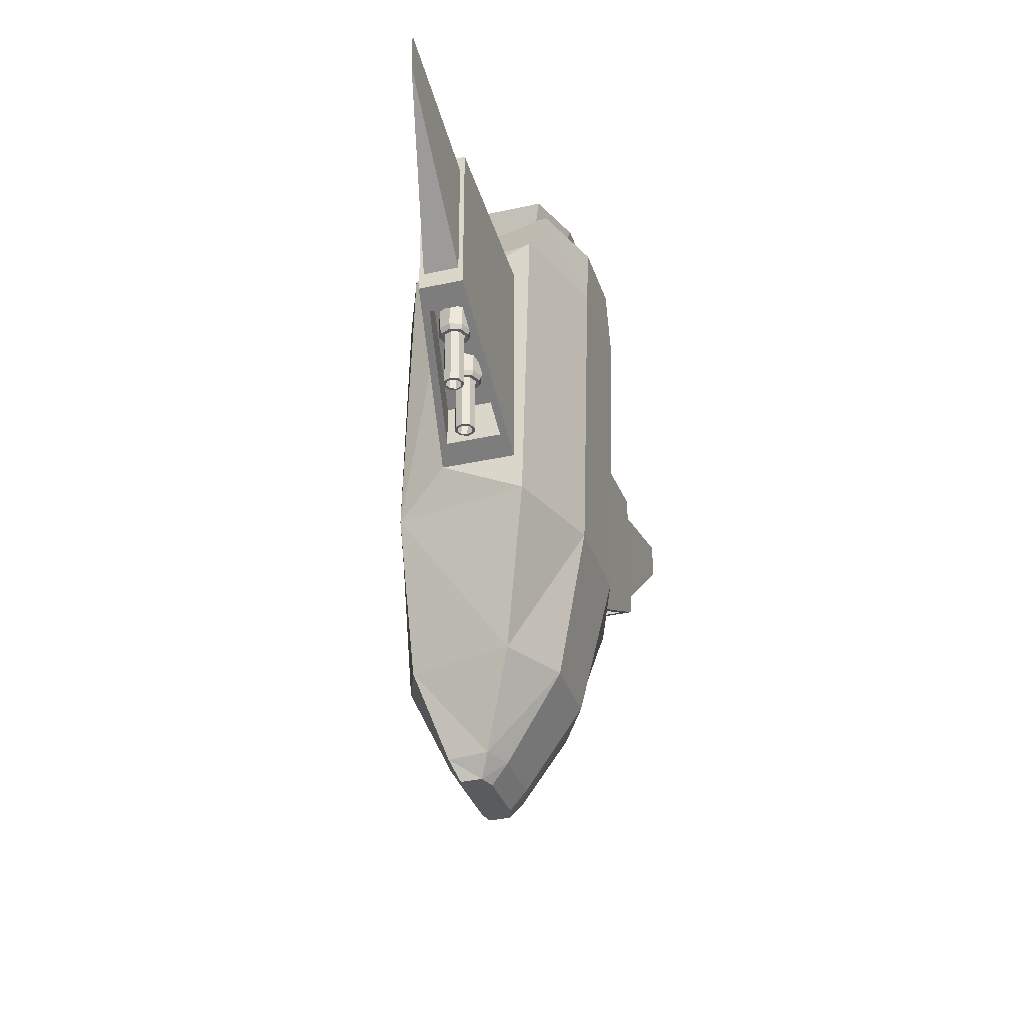
<metadata>
{"format":"obj","ext":"obj","renderer":"f3d","projection":"perspective","resolution":1024,"background":"white","views":[{"elev":-33.4,"azim":107.0,"up":"+Z"}]}
</metadata>
<code>
o spaceship_player_Cube
v -0.6657 0.474 -0.2771
v -0.6657 0.474 -0.3591
v -0.7021 0.4589 -0.2771
v -0.7021 0.4589 -0.3591
v -0.7172 0.4225 -0.2771
v -0.7172 0.4225 -0.3591
v -0.7021 0.3861 -0.2771
v -0.7021 0.3861 -0.3591
v -0.6657 0.371 -0.2771
v -0.6657 0.371 -0.3591
v -0.6293 0.3861 -0.2771
v -0.6293 0.3861 -0.3591
v -0.6143 0.4225 -0.2771
v -0.6143 0.4225 -0.3591
v -0.6293 0.4589 -0.2771
v -0.6293 0.4589 -0.3591
v -0.6657 0.4669 -0.3748
v -0.6971 0.4539 -0.3748
v -0.7101 0.4225 -0.3748
v -0.6971 0.3911 -0.3748
v -0.6657 0.3781 -0.3748
v -0.6343 0.3911 -0.3748
v -0.6213 0.4225 -0.3748
v -0.6343 0.4539 -0.3748
v -0.6657 0.4545 -0.3748
v -0.6884 0.4451 -0.3748
v -0.6977 0.4225 -0.3748
v -0.6884 0.3999 -0.3748
v -0.6657 0.3905 -0.3748
v -0.6431 0.3999 -0.3748
v -0.6337 0.4225 -0.3748
v -0.6431 0.4451 -0.3748
v -0.6657 0.4545 -0.5537
v -0.6884 0.4451 -0.5537
v -0.6977 0.4225 -0.5537
v -0.6884 0.3999 -0.5537
v -0.6657 0.3905 -0.5537
v -0.6431 0.3999 -0.5537
v -0.6337 0.4225 -0.5537
v -0.6431 0.4451 -0.5537
v -0.6657 0.4465 -0.5537
v -0.6827 0.4395 -0.5537
v -0.6898 0.4225 -0.5537
v -0.6827 0.4055 -0.5537
v -0.6657 0.3985 -0.5537
v -0.6487 0.4055 -0.5537
v -0.6417 0.4225 -0.5537
v -0.6487 0.4395 -0.5537
v -0.6657 0.4465 -0.545
v -0.6827 0.4395 -0.545
v -0.6898 0.4225 -0.545
v -0.6827 0.4055 -0.545
v -0.6657 0.3985 -0.545
v -0.6487 0.4055 -0.545
v -0.6417 0.4225 -0.545
v -0.6487 0.4395 -0.545
v -0.6657 0.4465 -0.4639
v -0.6827 0.4395 -0.4639
v -0.6898 0.4225 -0.4639
v -0.6827 0.4055 -0.4639
v -0.6657 0.3985 -0.4639
v -0.6487 0.4055 -0.4639
v -0.6417 0.4225 -0.4639
v -0.6487 0.4395 -0.4639
v -0.8098 0.4842 -0.208
v -0.8098 0.4842 -0.29
v -0.8462 0.4692 -0.208
v -0.8462 0.4692 -0.29
v -0.8613 0.4328 -0.208
v -0.8613 0.4328 -0.29
v -0.8462 0.3964 -0.208
v -0.8462 0.3964 -0.29
v -0.8098 0.3813 -0.208
v -0.8098 0.3813 -0.29
v -0.7734 0.3964 -0.208
v -0.7734 0.3964 -0.29
v -0.7584 0.4328 -0.208
v -0.7584 0.4328 -0.29
v -0.7734 0.4692 -0.208
v -0.7734 0.4692 -0.29
v -0.8098 0.4772 -0.3056
v -0.8412 0.4642 -0.3056
v -0.8542 0.4328 -0.3056
v -0.8412 0.4014 -0.3056
v -0.8098 0.3884 -0.3056
v -0.7784 0.4014 -0.3056
v -0.7654 0.4328 -0.3056
v -0.7784 0.4642 -0.3056
v -0.8098 0.4648 -0.3056
v -0.8325 0.4554 -0.3056
v -0.8418 0.4328 -0.3056
v -0.8325 0.4102 -0.3056
v -0.8098 0.4008 -0.3056
v -0.7872 0.4102 -0.3056
v -0.7778 0.4328 -0.3056
v -0.7872 0.4554 -0.3056
v -0.8098 0.4648 -0.4846
v -0.8325 0.4554 -0.4846
v -0.8418 0.4328 -0.4846
v -0.8325 0.4102 -0.4846
v -0.8098 0.4008 -0.4846
v -0.7872 0.4102 -0.4846
v -0.7778 0.4328 -0.4846
v -0.7872 0.4554 -0.4846
v -0.8098 0.4568 -0.4846
v -0.8268 0.4498 -0.4846
v -0.8338 0.4328 -0.4846
v -0.8268 0.4158 -0.4846
v -0.8098 0.4088 -0.4846
v -0.7928 0.4158 -0.4846
v -0.7858 0.4328 -0.4846
v -0.7928 0.4498 -0.4846
v -0.8098 0.4568 -0.4758
v -0.8268 0.4498 -0.4758
v -0.8338 0.4328 -0.4758
v -0.8268 0.4158 -0.4758
v -0.8098 0.4088 -0.4758
v -0.7928 0.4158 -0.4758
v -0.7858 0.4328 -0.4758
v -0.7928 0.4498 -0.4758
v -0.8098 0.4568 -0.3948
v -0.8268 0.4498 -0.3948
v -0.8338 0.4328 -0.3948
v -0.8268 0.4158 -0.3948
v -0.8098 0.4088 -0.3948
v -0.7928 0.4158 -0.3948
v -0.7858 0.4328 -0.3948
v -0.7928 0.4498 -0.3948
v 0.6657 0.474 -0.2771
v 0.6657 0.474 -0.3591
v 0.7021 0.4589 -0.2771
v 0.7021 0.4589 -0.3591
v 0.7172 0.4225 -0.2771
v 0.7172 0.4225 -0.3591
v 0.7021 0.3861 -0.2771
v 0.7021 0.3861 -0.3591
v 0.6657 0.371 -0.2771
v 0.6657 0.371 -0.3591
v 0.6293 0.3861 -0.2771
v 0.6293 0.3861 -0.3591
v 0.6143 0.4225 -0.2771
v 0.6143 0.4225 -0.3591
v 0.6293 0.4589 -0.2771
v 0.6293 0.4589 -0.3591
v 0.6657 0.4669 -0.3748
v 0.6971 0.4539 -0.3748
v 0.7101 0.4225 -0.3748
v 0.6971 0.3911 -0.3748
v 0.6657 0.3781 -0.3748
v 0.6343 0.3911 -0.3748
v 0.6213 0.4225 -0.3748
v 0.6343 0.4539 -0.3748
v 0.6657 0.4545 -0.3748
v 0.6884 0.4451 -0.3748
v 0.6977 0.4225 -0.3748
v 0.6884 0.3999 -0.3748
v 0.6657 0.3905 -0.3748
v 0.6431 0.3999 -0.3748
v 0.6337 0.4225 -0.3748
v 0.6431 0.4451 -0.3748
v 0.6657 0.4545 -0.5537
v 0.6884 0.4451 -0.5537
v 0.6977 0.4225 -0.5537
v 0.6884 0.3999 -0.5537
v 0.6657 0.3905 -0.5537
v 0.6431 0.3999 -0.5537
v 0.6337 0.4225 -0.5537
v 0.6431 0.4451 -0.5537
v 0.6657 0.4465 -0.5537
v 0.6827 0.4395 -0.5537
v 0.6898 0.4225 -0.5537
v 0.6827 0.4055 -0.5537
v 0.6657 0.3985 -0.5537
v 0.6487 0.4055 -0.5537
v 0.6417 0.4225 -0.5537
v 0.6487 0.4395 -0.5537
v 0.6657 0.4465 -0.545
v 0.6827 0.4395 -0.545
v 0.6898 0.4225 -0.545
v 0.6827 0.4055 -0.545
v 0.6657 0.3985 -0.545
v 0.6487 0.4055 -0.545
v 0.6417 0.4225 -0.545
v 0.6487 0.4395 -0.545
v 0.6657 0.4465 -0.4639
v 0.6827 0.4395 -0.4639
v 0.6898 0.4225 -0.4639
v 0.6827 0.4055 -0.4639
v 0.6657 0.3985 -0.4639
v 0.6487 0.4055 -0.4639
v 0.6417 0.4225 -0.4639
v 0.6487 0.4395 -0.4639
v 0.8098 0.4842 -0.208
v 0.8098 0.4842 -0.29
v 0.8462 0.4692 -0.208
v 0.8462 0.4692 -0.29
v 0.8613 0.4328 -0.208
v 0.8613 0.4328 -0.29
v 0.8462 0.3964 -0.208
v 0.8462 0.3964 -0.29
v 0.8098 0.3813 -0.208
v 0.8098 0.3813 -0.29
v 0.7734 0.3964 -0.208
v 0.7734 0.3964 -0.29
v 0.7584 0.4328 -0.208
v 0.7584 0.4328 -0.29
v 0.7734 0.4692 -0.208
v 0.7734 0.4692 -0.29
v 0.8098 0.4772 -0.3056
v 0.8412 0.4642 -0.3056
v 0.8542 0.4328 -0.3056
v 0.8412 0.4014 -0.3056
v 0.8098 0.3884 -0.3056
v 0.7784 0.4014 -0.3056
v 0.7654 0.4328 -0.3056
v 0.7784 0.4642 -0.3056
v 0.8098 0.4648 -0.3056
v 0.8325 0.4554 -0.3056
v 0.8418 0.4328 -0.3056
v 0.8325 0.4102 -0.3056
v 0.8098 0.4008 -0.3056
v 0.7872 0.4102 -0.3056
v 0.7778 0.4328 -0.3056
v 0.7872 0.4554 -0.3056
v 0.8098 0.4648 -0.4846
v 0.8325 0.4554 -0.4846
v 0.8418 0.4328 -0.4846
v 0.8325 0.4102 -0.4846
v 0.8098 0.4008 -0.4846
v 0.7872 0.4102 -0.4846
v 0.7778 0.4328 -0.4846
v 0.7872 0.4554 -0.4846
v 0.8098 0.4568 -0.4846
v 0.8268 0.4498 -0.4846
v 0.8338 0.4328 -0.4846
v 0.8268 0.4158 -0.4846
v 0.8098 0.4088 -0.4846
v 0.7928 0.4158 -0.4846
v 0.7858 0.4328 -0.4846
v 0.7928 0.4498 -0.4846
v 0.8098 0.4568 -0.4758
v 0.8268 0.4498 -0.4758
v 0.8338 0.4328 -0.4758
v 0.8268 0.4158 -0.4758
v 0.8098 0.4088 -0.4758
v 0.7928 0.4158 -0.4758
v 0.7858 0.4328 -0.4758
v 0.7928 0.4498 -0.4758
v 0.8098 0.4568 -0.3948
v 0.8268 0.4498 -0.3948
v 0.8338 0.4328 -0.3948
v 0.8268 0.4158 -0.3948
v 0.8098 0.4088 -0.3948
v 0.7928 0.4158 -0.3948
v 0.7858 0.4328 -0.3948
v 0.7928 0.4498 -0.3948
v -0.406 0.1536 0.299
v -0.406 0.1249 -0.6696
v -0.4843 0.578 0.299
v -0.4843 0.5494 -0.6696
v -0.2494 0.1259 -1.136
v -0.3277 0.4544 -1.136
v -0.1428 0.2501 -1.472
v -0.1428 0.3177 -1.472
v -0.2806 0.2841 0.5113
v -1.015 0.5109 -0.2119
v -0.3588 0.6005 0.5113
v -1.015 0.5109 0.1794
v -0.1614 0.05031 0.299
v -1.015 0.4015 -0.2119
v -0.1614 0.04956 -0.6696
v -1.015 0.4015 0.1794
v -0.1614 0.6886 0.299
v -1.015 0.3868 0.2318
v -0.1614 0.66 -0.6696
v -1.015 0.3868 -0.2644
v -0.1222 0.07398 -1.136
v -1.015 0.5255 0.2318
v -0.1222 0.562 -1.136
v -1.015 0.5255 -0.2644
v -0.09212 0.2422 -1.472
v -0.4843 0.5239 -0.5472
v -0.09212 0.335 -1.472
v -0.4843 0.5239 0.1765
v -0.1196 0.2144 0.5113
v -0.4843 0.2902 -0.5472
v -0.1196 0.6844 0.5113
v -0.4843 0.2902 0.1765
v -1.479 0.5135 0.1785
v -1.479 0.5135 0.3047
v -0.9456 0.3985 -0.3013
v -0.9456 0.501 -0.3013
v -0.5536 0.4998 -0.5103
v -0.5536 0.3271 -0.5103
v -0.9456 0.3985 -0.1714
v -0.9456 0.501 -0.1714
v -0.5536 0.4998 -0.3804
v -0.5536 0.3271 -0.3804
v -0.2779 0.3502 0.5503
v -0.2779 0.5383 0.5503
v -0.1358 0.3088 0.5503
v -0.1358 0.5881 0.5503
v -0.3153 0.3244 0.6238
v -0.3153 0.5626 0.6238
v -0.1352 0.2719 0.6238
v -0.1352 0.6257 0.6238
v -0.1882 0.349 -1.407
v -0.1732 0.2202 -1.407
v -0.0994 0.3865 -1.407
v -0.0994 0.2025 -1.407
v -0.9456 0.501 -0.2697
v -0.9456 0.3985 -0.2697
v -0.5536 0.3271 -0.4787
v -0.5536 0.4998 -0.4787
v 0.406 0.1536 0.299
v 0.406 0.1249 -0.6696
v 0.4843 0.578 0.299
v 0.4843 0.5494 -0.6696
v 0.2494 0.1259 -1.136
v 0.3277 0.4544 -1.136
v 0.1428 0.2501 -1.472
v 0.1428 0.3177 -1.472
v 0.2806 0.2841 0.5113
v 1.015 0.5109 -0.2119
v 0.3588 0.6005 0.5113
v 1.015 0.5109 0.1794
v 0.1614 0.05031 0.299
v 1.015 0.4015 -0.2119
v 0.1614 0.04956 -0.6696
v 1.015 0.4015 0.1794
v 0.1614 0.6886 0.299
v 1.015 0.3868 0.2318
v 0.1614 0.66 -0.6696
v 1.015 0.3868 -0.2644
v 0.1222 0.07398 -1.136
v 1.015 0.5255 0.2318
v 0.1222 0.562 -1.136
v 1.015 0.5255 -0.2644
v 0.09212 0.2422 -1.472
v 0.4843 0.5239 -0.5472
v 0.09212 0.335 -1.472
v 0.4843 0.5239 0.1765
v 0.1196 0.2144 0.5113
v 0.4843 0.2902 -0.5472
v 0.1196 0.6844 0.5113
v 0.4843 0.2902 0.1765
v 0 0.05031 0.299
v 0 0.04956 -0.6696
v 0 0.6886 0.299
v 0 0.66 -0.6696
v 0 0.07398 -1.136
v 0 0.562 -1.136
v 0 0.2422 -1.472
v 0 0.335 -1.472
v 0 0.2144 0.5113
v 0 0.6844 0.5113
v 1.479 0.5135 0.1785
v 1.479 0.5135 0.3047
v 0.9456 0.3985 -0.3013
v 0.9456 0.501 -0.3013
v 0.5536 0.4998 -0.5103
v 0.5536 0.3271 -0.5103
v 0.9456 0.3985 -0.1714
v 0.9456 0.501 -0.1714
v 0.5536 0.4998 -0.3804
v 0.5536 0.3271 -0.3804
v 0.2779 0.3502 0.5503
v 0.2779 0.5383 0.5503
v 0.1358 0.3088 0.5503
v 0.1358 0.5881 0.5503
v 0 0.3088 0.5503
v 0 0.5881 0.5503
v 0.3153 0.3244 0.6238
v 0.3153 0.5626 0.6238
v 0.1352 0.2719 0.6238
v 0.1352 0.6257 0.6238
v 0 0.2719 0.6238
v 0 0.6257 0.6238
v 0.1882 0.349 -1.407
v 0.1732 0.2202 -1.407
v 0.0994 0.3865 -1.407
v 0.0994 0.2025 -1.407
v 0 0.3865 -1.407
v 0 0.2025 -1.407
v 0.9456 0.501 -0.2697
v 0.9456 0.3985 -0.2697
v 0.5536 0.3271 -0.4787
v 0.5536 0.4998 -0.4787
f 260 286 282
f 258 262 261
f 271 261 277
f 310 263 281
f 308 264 263
f 273 267 287
f 259 265 267
f 258 269 257
f 259 275 260
f 278 266 268
f 269 265 257
f 274 270 276
f 309 264 307
f 276 266 280
f 275 262 260
f 284 274 288
f 264 281 263
f 282 292 280
f 284 280 278
f 384 281 353
f 278 272 274
f 258 288 286
f 383 283 309
f 259 288 257
f 283 353 281
f 259 282 284
f 267 299 300
f 288 276 286
f 282 294 293
f 276 292 291
f 276 294 286
f 285 371 301
f 265 301 299
f 287 372 356
f 287 300 302
f 291 311 312
f 294 314 293
f 292 314 311
f 291 313 294
f 318 344 316
f 316 320 318
f 329 319 316
f 382 321 380
f 380 322 379
f 331 325 317
f 317 323 315
f 327 316 315
f 317 333 331
f 336 324 338
f 323 327 315
f 328 332 334
f 322 381 379
f 324 334 338
f 320 333 318
f 332 342 346
f 339 322 321
f 360 340 338
f 342 338 340
f 384 339 382
f 330 336 332
f 316 346 315
f 341 383 381
f 346 317 315
f 353 341 339
f 317 340 318
f 325 367 323
f 334 346 344
f 340 362 344
f 334 360 338
f 362 334 344
f 343 371 355
f 323 369 343
f 372 345 356
f 345 368 325
f 359 385 360
f 388 362 361
f 360 388 361
f 387 359 362
f 260 258 286
f 258 260 262
f 271 258 261
f 310 308 263
f 308 307 264
f 273 259 267
f 259 257 265
f 258 271 269
f 259 273 275
f 278 280 266
f 269 285 265
f 274 272 270
f 309 283 264
f 276 270 266
f 275 279 262
f 284 278 274
f 264 283 281
f 282 293 292
f 284 282 280
f 384 310 281
f 278 268 272
f 258 257 288
f 383 354 283
f 259 284 288
f 283 354 353
f 259 260 282
f 267 265 299
f 288 274 276
f 282 286 294
f 276 280 292
f 276 291 294
f 285 355 371
f 265 285 301
f 287 302 372
f 287 267 300
f 291 292 311
f 294 313 314
f 292 293 314
f 291 312 313
f 318 340 344
f 316 319 320
f 329 335 319
f 382 339 321
f 380 321 322
f 331 345 325
f 317 325 323
f 327 329 316
f 317 318 333
f 336 326 324
f 323 343 327
f 328 330 332
f 322 341 381
f 324 328 334
f 320 337 333
f 332 336 342
f 339 341 322
f 360 361 340
f 342 336 338
f 384 353 339
f 330 326 336
f 316 344 346
f 341 354 383
f 346 342 317
f 353 354 341
f 317 342 340
f 325 368 367
f 334 332 346
f 340 361 362
f 334 359 360
f 362 359 334
f 343 369 371
f 323 367 369
f 372 370 345
f 345 370 368
f 359 386 385
f 388 387 362
f 360 385 388
f 387 386 359
f 312 296 295
f 297 295 296
f 313 297 314
f 311 297 296
f 312 298 313
f 386 364 385
f 365 363 366
f 365 387 388
f 385 365 388
f 366 386 387
f 312 311 296
f 297 298 295
f 313 298 297
f 311 314 297
f 312 295 298
f 386 363 364
f 365 364 363
f 365 366 387
f 385 364 365
f 366 363 386
f 272 289 270
f 266 270 289
f 268 289 290
f 272 268 290
f 357 330 328
f 324 357 328
f 326 357 324
f 330 358 326
f 272 290 289
f 268 266 289
f 357 358 330
f 326 358 357
f 371 305 301
f 377 378 306
f 299 305 303
f 372 306 378
f 299 304 300
f 300 306 302
f 375 371 369
f 377 375 376
f 367 375 369
f 372 376 370
f 374 367 368
f 376 368 370
f 371 377 305
f 306 304 305
f 304 303 305
f 305 377 306
f 299 301 305
f 372 302 306
f 299 303 304
f 300 304 306
f 375 377 371
f 373 374 375
f 374 376 375
f 376 378 377
f 367 373 375
f 372 378 376
f 374 373 367
f 376 374 368
f 348 277 351
f 349 287 356
f 271 347 269
f 273 350 275
f 347 285 269
f 350 279 275
f 277 308 310
f 261 307 308
f 279 307 262
f 351 310 384
f 352 309 279
f 348 335 329
f 349 345 331
f 327 348 329
f 331 350 349
f 343 347 327
f 337 350 333
f 335 380 319
f 319 379 320
f 379 337 320
f 351 382 335
f 381 352 337
f 348 271 277
f 349 273 287
f 271 348 347
f 273 349 350
f 347 355 285
f 350 352 279
f 277 261 308
f 261 262 307
f 279 309 307
f 351 277 310
f 352 383 309
f 348 351 335
f 349 356 345
f 327 347 348
f 331 333 350
f 343 355 347
f 337 352 350
f 335 382 380
f 319 380 379
f 379 381 337
f 351 384 382
f 381 383 352
f 2 3 1
f 3 6 5
f 6 7 5
f 8 9 7
f 9 12 11
f 12 13 11
f 2 18 4
f 15 2 1
f 14 15 13
f 11 13 15
f 21 30 22
f 10 20 21
f 10 22 12
f 14 22 23
f 14 24 16
f 16 17 2
f 4 19 6
f 8 19 20
f 30 39 31
f 17 32 25
f 17 26 18
f 20 29 21
f 23 32 24
f 20 27 28
f 23 30 31
f 18 27 19
f 40 47 48
f 26 35 27
f 29 38 30
f 32 33 25
f 26 33 34
f 29 36 37
f 32 39 40
f 27 36 28
f 41 56 49
f 36 43 44
f 38 47 39
f 34 43 35
f 37 46 38
f 33 48 41
f 34 41 42
f 36 45 37
f 41 50 42
f 44 53 45
f 47 56 48
f 43 52 44
f 46 55 47
f 43 50 51
f 46 53 54
f 66 67 65
f 67 70 69
f 70 71 69
f 72 73 71
f 73 76 75
f 76 77 75
f 68 81 82
f 79 66 65
f 78 79 77
f 79 67 71
f 85 94 86
f 72 85 74
f 74 86 76
f 78 86 87
f 80 87 88
f 80 81 66
f 68 83 70
f 72 83 84
f 94 103 95
f 88 89 81
f 81 90 82
f 84 93 85
f 87 96 88
f 84 91 92
f 87 94 95
f 82 91 83
f 103 112 104
f 90 99 91
f 93 102 94
f 96 97 89
f 90 97 98
f 93 100 101
f 96 103 104
f 91 100 92
f 105 120 113
f 100 107 108
f 103 110 111
f 99 106 107
f 101 110 102
f 97 112 105
f 98 105 106
f 100 109 101
f 105 114 106
f 108 117 109
f 111 120 112
f 107 116 108
f 110 119 111
f 107 114 115
f 110 117 118
f 131 130 129
f 131 134 132
f 135 134 133
f 137 136 135
f 137 140 138
f 141 140 139
f 146 130 132
f 143 130 144
f 143 142 141
f 135 133 131
f 150 157 149
f 149 136 138
f 150 138 140
f 142 150 140
f 144 151 142
f 130 152 144
f 147 132 134
f 136 147 134
f 159 166 158
f 153 152 145
f 154 145 146
f 157 148 149
f 160 151 152
f 148 155 147
f 151 158 150
f 155 146 147
f 176 167 168
f 163 154 155
f 166 157 158
f 161 160 153
f 154 161 153
f 157 164 156
f 160 167 159
f 156 163 155
f 169 184 176
f 164 171 163
f 167 174 166
f 171 162 163
f 174 165 166
f 161 176 168
f 162 169 161
f 173 164 165
f 178 169 170
f 181 172 173
f 184 175 176
f 180 171 172
f 183 174 175
f 171 178 170
f 174 181 173
f 195 194 193
f 195 198 196
f 199 198 197
f 201 200 199
f 201 204 202
f 205 204 203
f 196 209 194
f 207 194 208
f 207 206 205
f 199 197 195
f 222 213 214
f 202 212 200
f 214 202 204
f 206 214 204
f 208 215 206
f 194 216 208
f 211 196 198
f 200 211 198
f 231 222 223
f 217 216 209
f 210 217 209
f 221 212 213
f 224 215 216
f 212 219 211
f 215 222 214
f 219 210 211
f 240 231 232
f 227 218 219
f 230 221 222
f 225 224 217
f 218 225 217
f 221 228 220
f 224 231 223
f 220 227 219
f 233 248 240
f 228 235 227
f 231 238 230
f 235 226 227
f 238 229 230
f 225 240 232
f 226 233 225
f 237 228 229
f 242 233 234
f 245 236 237
f 248 239 240
f 244 235 236
f 247 238 239
f 235 242 234
f 238 245 237
f 2 4 3
f 3 4 6
f 6 8 7
f 8 10 9
f 9 10 12
f 12 14 13
f 2 17 18
f 15 16 2
f 14 16 15
f 15 1 7
f 1 3 7
f 3 5 7
f 7 9 15
f 9 11 15
f 21 29 30
f 10 8 20
f 10 21 22
f 14 12 22
f 14 23 24
f 16 24 17
f 4 18 19
f 8 6 19
f 30 38 39
f 17 24 32
f 17 25 26
f 20 28 29
f 23 31 32
f 20 19 27
f 23 22 30
f 18 26 27
f 40 39 47
f 26 34 35
f 29 37 38
f 32 40 33
f 26 25 33
f 29 28 36
f 32 31 39
f 27 35 36
f 41 48 56
f 36 35 43
f 38 46 47
f 34 42 43
f 37 45 46
f 33 40 48
f 34 33 41
f 36 44 45
f 41 49 50
f 44 52 53
f 47 55 56
f 43 51 52
f 46 54 55
f 43 42 50
f 46 45 53
f 66 68 67
f 67 68 70
f 70 72 71
f 72 74 73
f 73 74 76
f 76 78 77
f 68 66 81
f 79 80 66
f 78 80 79
f 79 65 67
f 67 69 71
f 71 73 75
f 75 77 71
f 77 79 71
f 85 93 94
f 72 84 85
f 74 85 86
f 78 76 86
f 80 78 87
f 80 88 81
f 68 82 83
f 72 70 83
f 94 102 103
f 88 96 89
f 81 89 90
f 84 92 93
f 87 95 96
f 84 83 91
f 87 86 94
f 82 90 91
f 103 111 112
f 90 98 99
f 93 101 102
f 96 104 97
f 90 89 97
f 93 92 100
f 96 95 103
f 91 99 100
f 105 112 120
f 100 99 107
f 103 102 110
f 99 98 106
f 101 109 110
f 97 104 112
f 98 97 105
f 100 108 109
f 105 113 114
f 108 116 117
f 111 119 120
f 107 115 116
f 110 118 119
f 107 106 114
f 110 109 117
f 131 132 130
f 131 133 134
f 135 136 134
f 137 138 136
f 137 139 140
f 141 142 140
f 146 145 130
f 143 129 130
f 143 144 142
f 131 129 139
f 129 143 139
f 143 141 139
f 139 137 131
f 137 135 131
f 150 158 157
f 149 148 136
f 150 149 138
f 142 151 150
f 144 152 151
f 130 145 152
f 147 146 132
f 136 148 147
f 159 167 166
f 153 160 152
f 154 153 145
f 157 156 148
f 160 159 151
f 148 156 155
f 151 159 158
f 155 154 146
f 176 175 167
f 163 162 154
f 166 165 157
f 161 168 160
f 154 162 161
f 157 165 164
f 160 168 167
f 156 164 163
f 169 177 184
f 164 172 171
f 167 175 174
f 171 170 162
f 174 173 165
f 161 169 176
f 162 170 169
f 173 172 164
f 178 177 169
f 181 180 172
f 184 183 175
f 180 179 171
f 183 182 174
f 171 179 178
f 174 182 181
f 195 196 194
f 195 197 198
f 199 200 198
f 201 202 200
f 201 203 204
f 205 206 204
f 196 210 209
f 207 193 194
f 207 208 206
f 195 193 207
f 207 205 195
f 205 203 195
f 203 201 195
f 201 199 195
f 222 221 213
f 202 213 212
f 214 213 202
f 206 215 214
f 208 216 215
f 194 209 216
f 211 210 196
f 200 212 211
f 231 230 222
f 217 224 216
f 210 218 217
f 221 220 212
f 224 223 215
f 212 220 219
f 215 223 222
f 219 218 210
f 240 239 231
f 227 226 218
f 230 229 221
f 225 232 224
f 218 226 225
f 221 229 228
f 224 232 231
f 220 228 227
f 233 241 248
f 228 236 235
f 231 239 238
f 235 234 226
f 238 237 229
f 225 233 240
f 226 234 233
f 237 236 228
f 242 241 233
f 245 244 236
f 248 247 239
f 244 243 235
f 247 246 238
f 235 243 242
f 238 246 245
f 51 58 59
f 60 59 63
f 54 61 62
f 49 64 57
f 49 58 50
f 52 61 53
f 55 64 56
f 51 60 52
f 54 63 55
f 115 122 123
f 124 123 127
f 118 125 126
f 113 128 121
f 113 122 114
f 116 125 117
f 119 128 120
f 115 124 116
f 118 127 119
f 179 186 178
f 189 191 185
f 182 189 181
f 177 192 184
f 186 177 178
f 189 180 181
f 192 183 184
f 188 179 180
f 191 182 183
f 243 250 242
f 253 255 249
f 246 253 245
f 241 256 248
f 250 241 242
f 253 244 245
f 256 247 248
f 252 243 244
f 255 246 247
f 51 50 58
f 59 58 63
f 58 57 63
f 57 64 63
f 63 62 61
f 61 60 63
f 54 53 61
f 49 56 64
f 49 57 58
f 52 60 61
f 55 63 64
f 51 59 60
f 54 62 63
f 115 114 122
f 123 122 127
f 122 121 127
f 121 128 127
f 127 126 125
f 125 124 127
f 118 117 125
f 113 120 128
f 113 121 122
f 116 124 125
f 119 127 128
f 115 123 124
f 118 126 127
f 179 187 186
f 185 186 187
f 187 188 185
f 188 189 185
f 189 190 191
f 191 192 185
f 182 190 189
f 177 185 192
f 186 185 177
f 189 188 180
f 192 191 183
f 188 187 179
f 191 190 182
f 243 251 250
f 249 250 251
f 251 252 249
f 252 253 249
f 253 254 255
f 255 256 249
f 246 254 253
f 241 249 256
f 250 249 241
f 253 252 244
f 256 255 247
f 252 251 243
f 255 254 246

</code>
